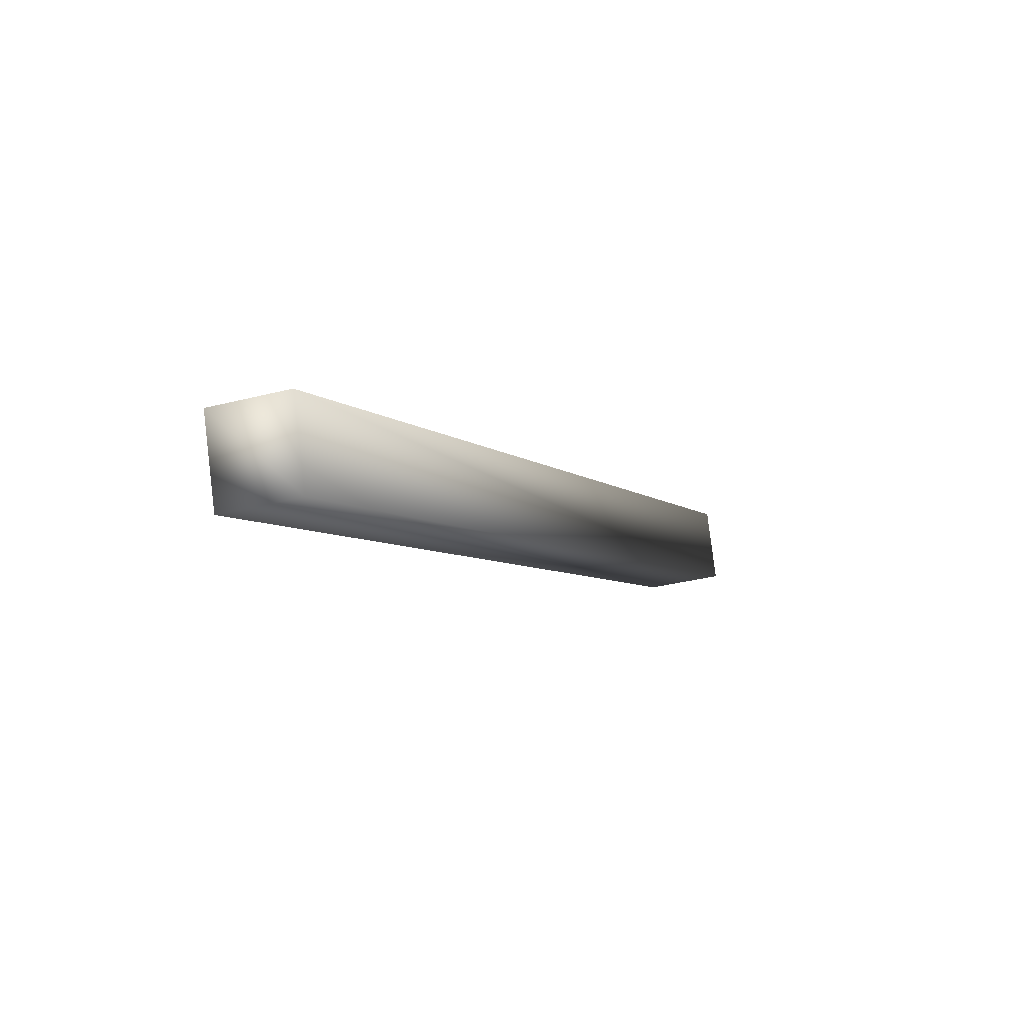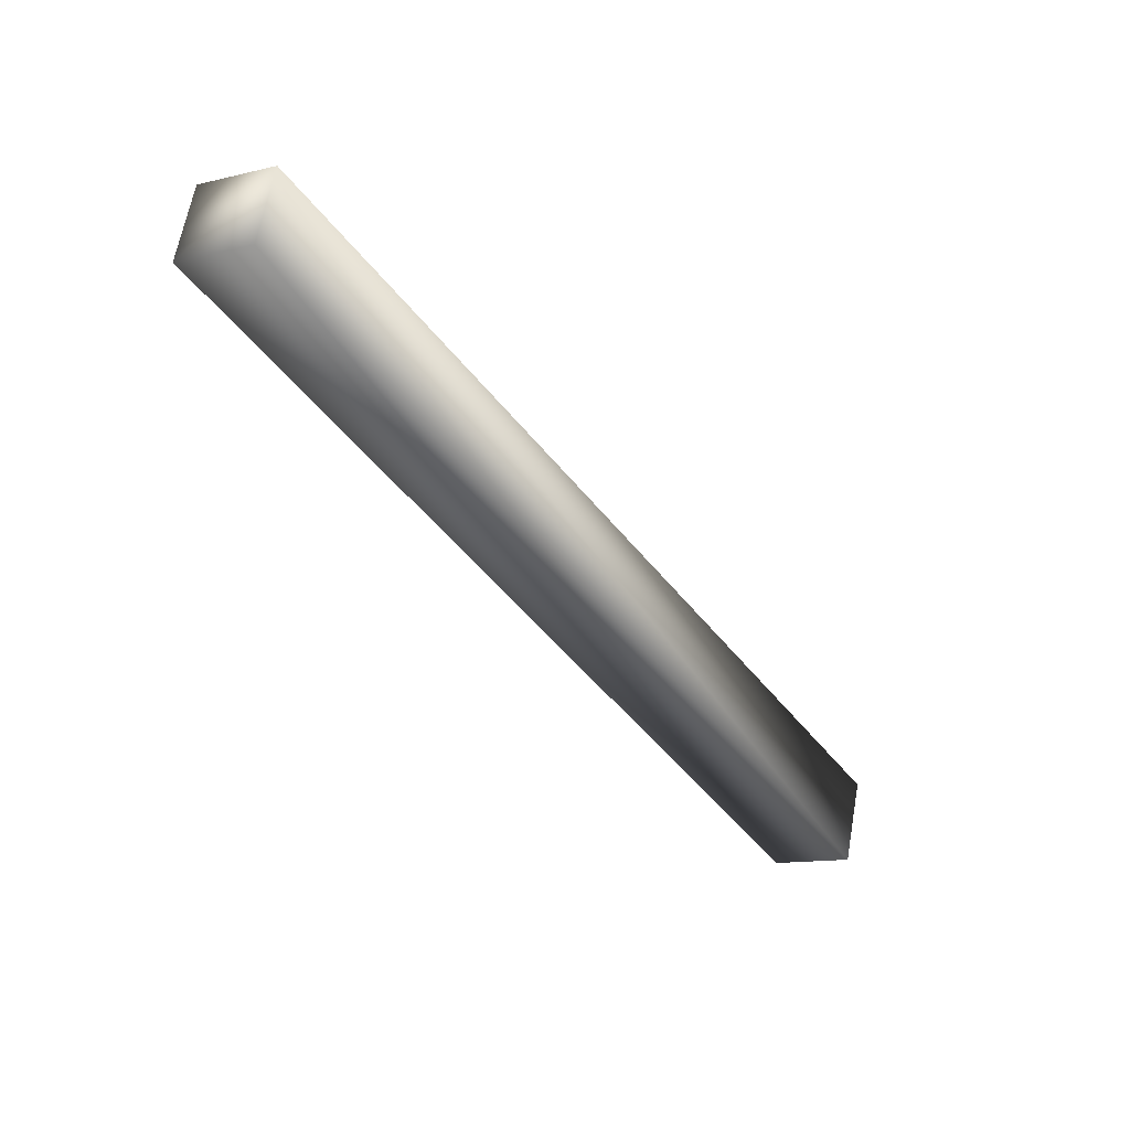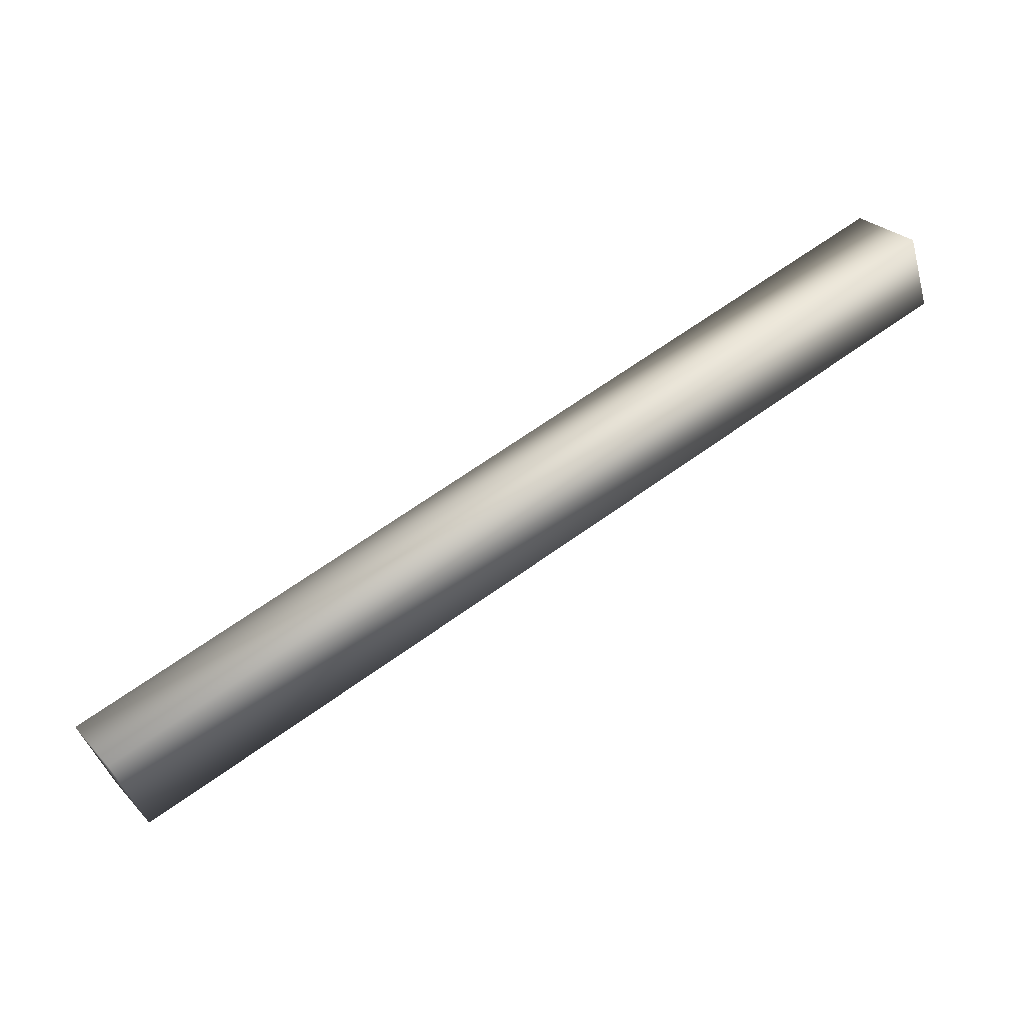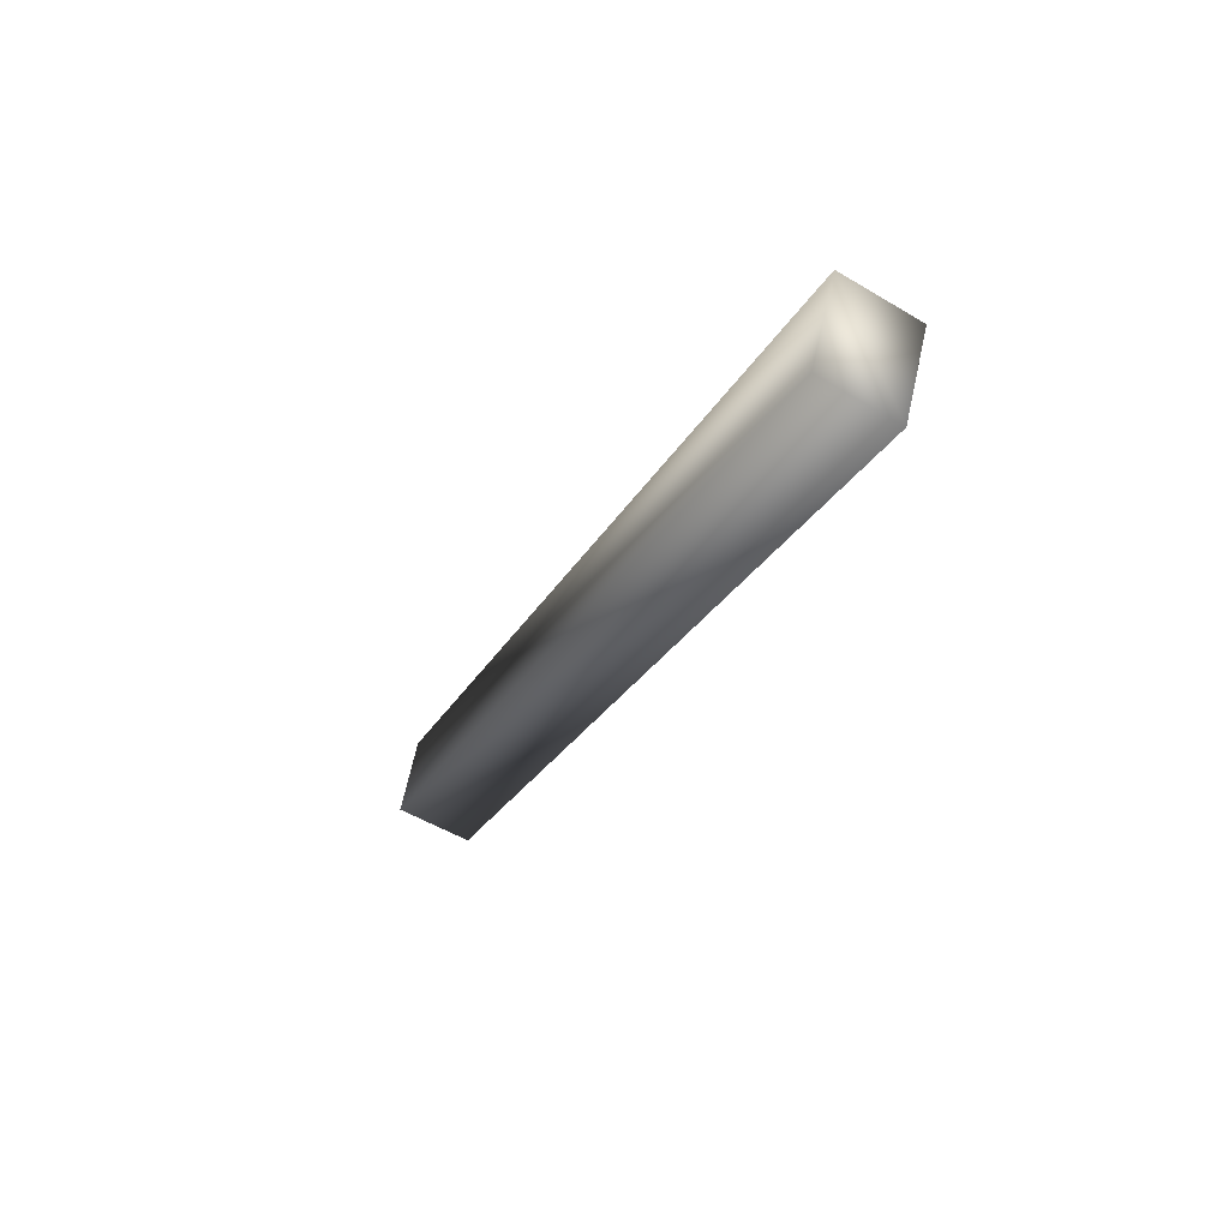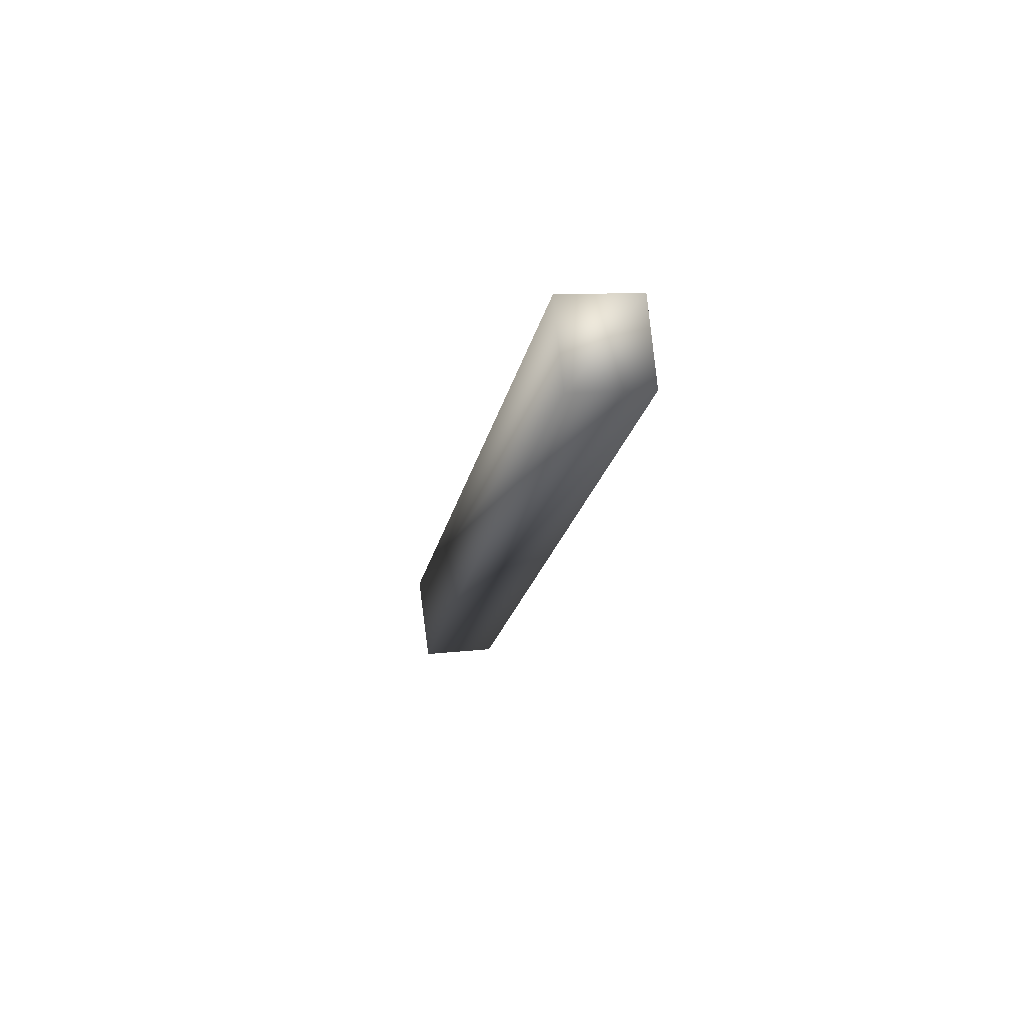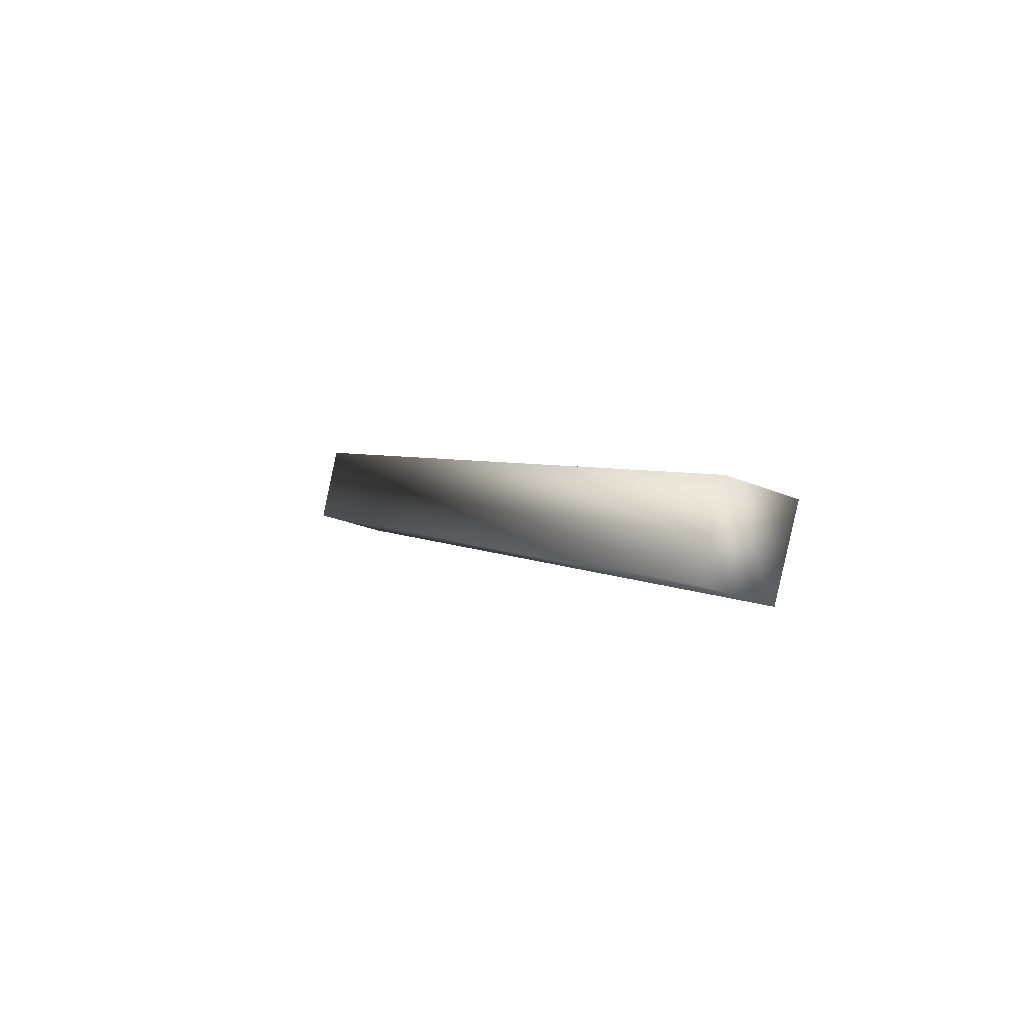
<metadata>
{"format":"obj","ext":"obj","renderer":"f3d","projection":"perspective","resolution":1024,"background":"white","views":[{"elev":-34.3,"azim":108.9,"up":"+Z"},{"elev":-13.2,"azim":-61.7,"up":"+Z"},{"elev":28.1,"azim":146.3,"up":"+Z"},{"elev":-50.8,"azim":56.7,"up":"+Z"},{"elev":9.1,"azim":-109.3,"up":"+Z"},{"elev":-24.2,"azim":54.3,"up":"+Z"}]}
</metadata>
<code>
g JailBrace50
v -8223 -1599 3882
v -8223 -1559 3882
v -8236 -1559 3844
v -8236 -1599 3844
v -7789 -1672 3679
v -7807 -1672 3638
v -7807 -1632 3638
v -7789 -1632 3679
v -8223 -1599 3882
v -8236 -1599 3844
v -7807 -1672 3638
v -7789 -1672 3679
v -8236 -1559 3844
v -7807 -1632 3638
v -8223 -1559 3882
v -7789 -1632 3679
v -8223 -1559 3882
v -7789 -1632 3679
f 3 1 2
f 1 3 4
f 15 16 13
f 14 13 16
f 13 14 10
f 11 10 14
f 10 11 9
f 12 9 11
f 9 12 17
f 18 17 12
f 7 5 6
f 5 7 8

</code>
